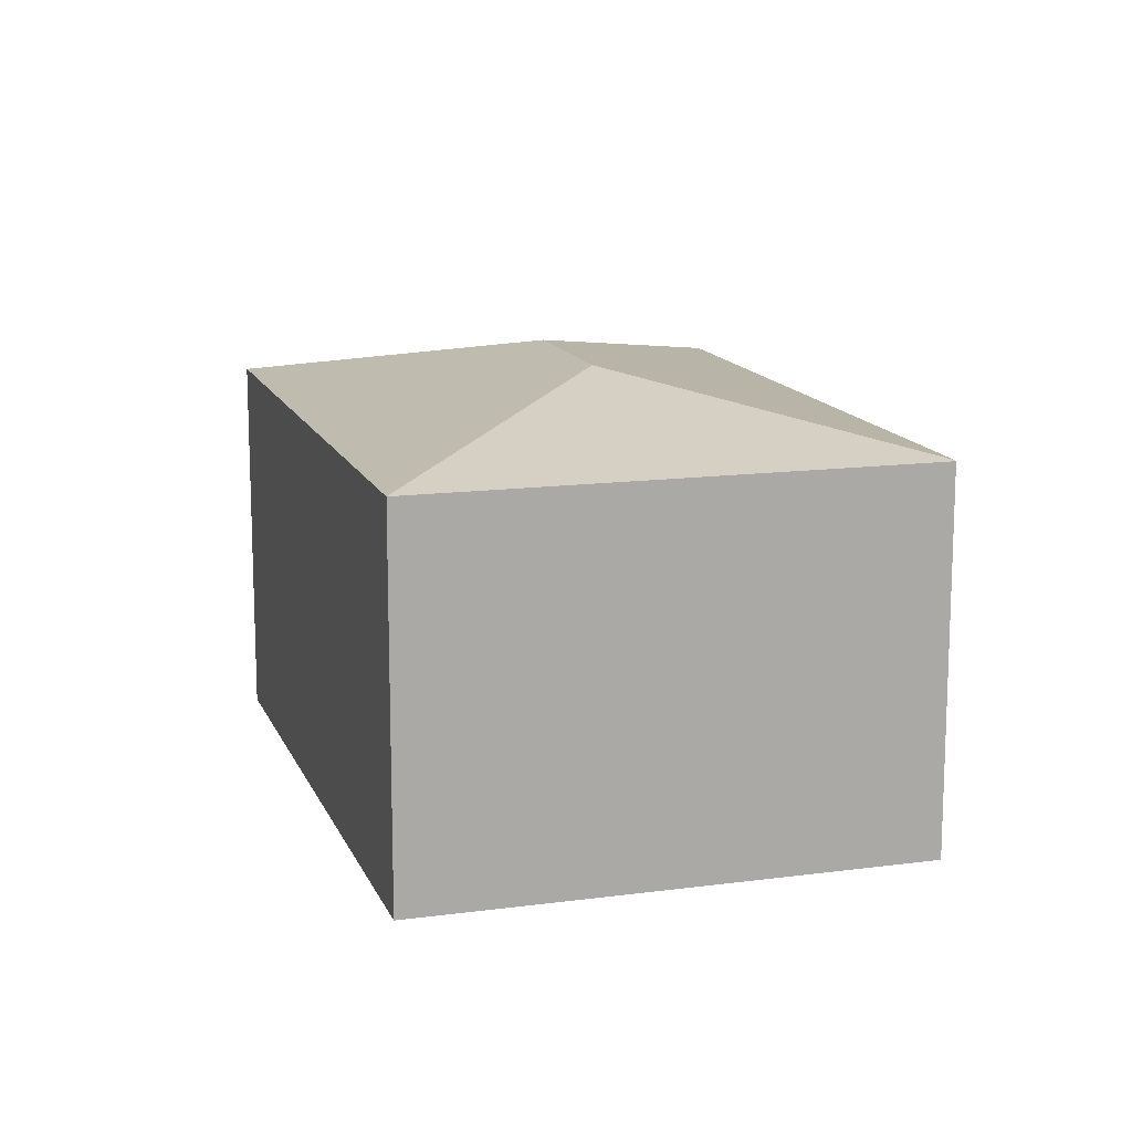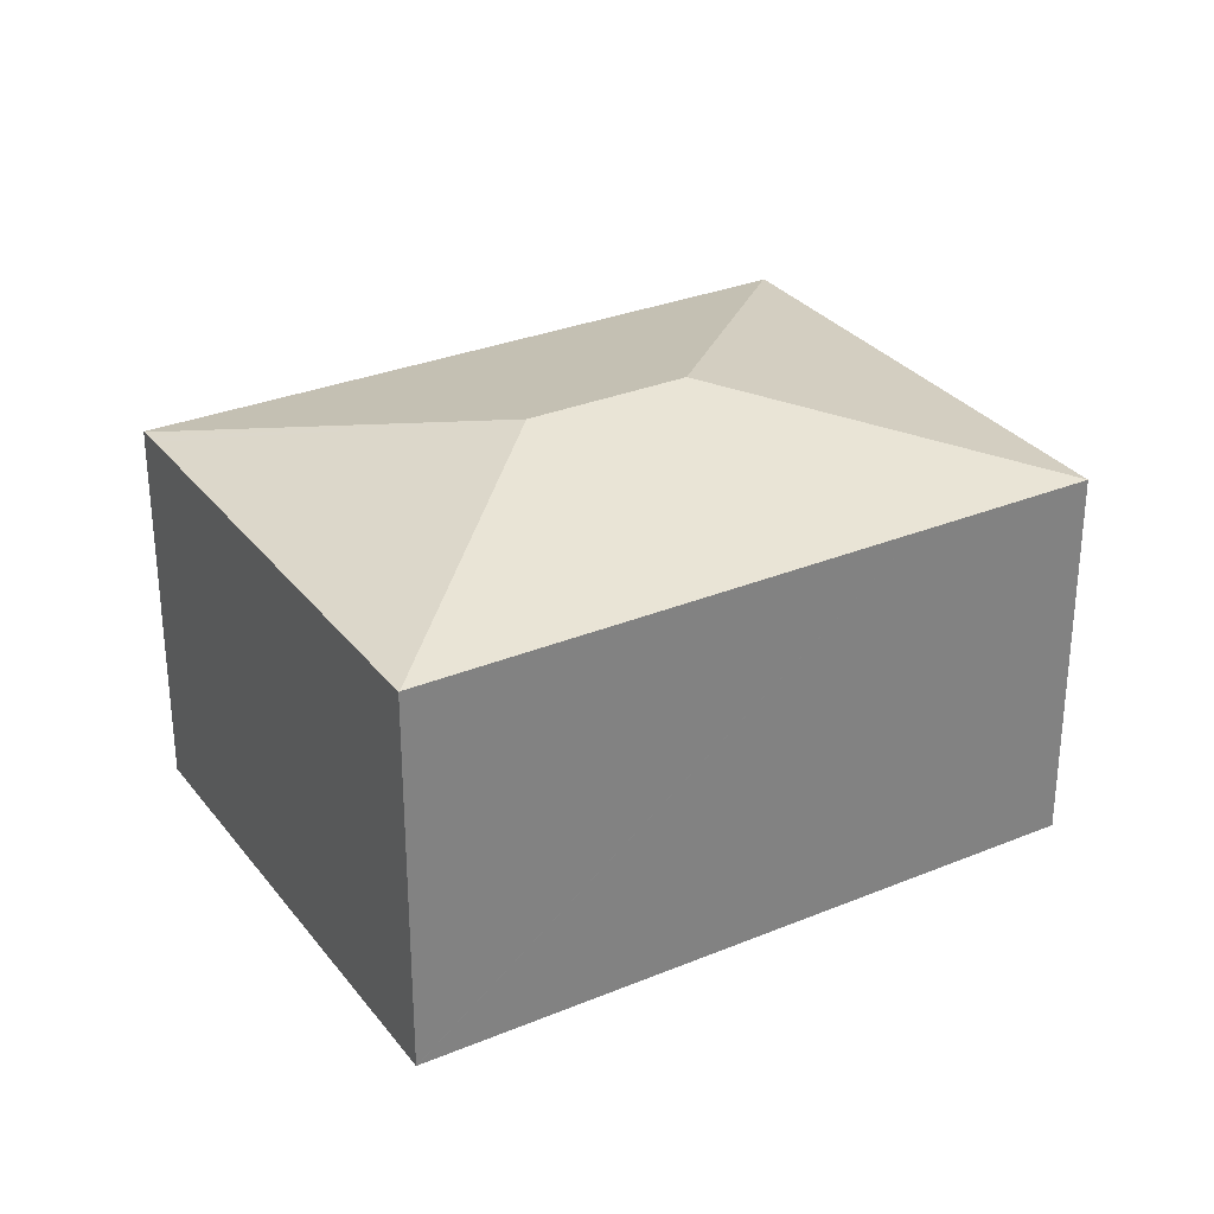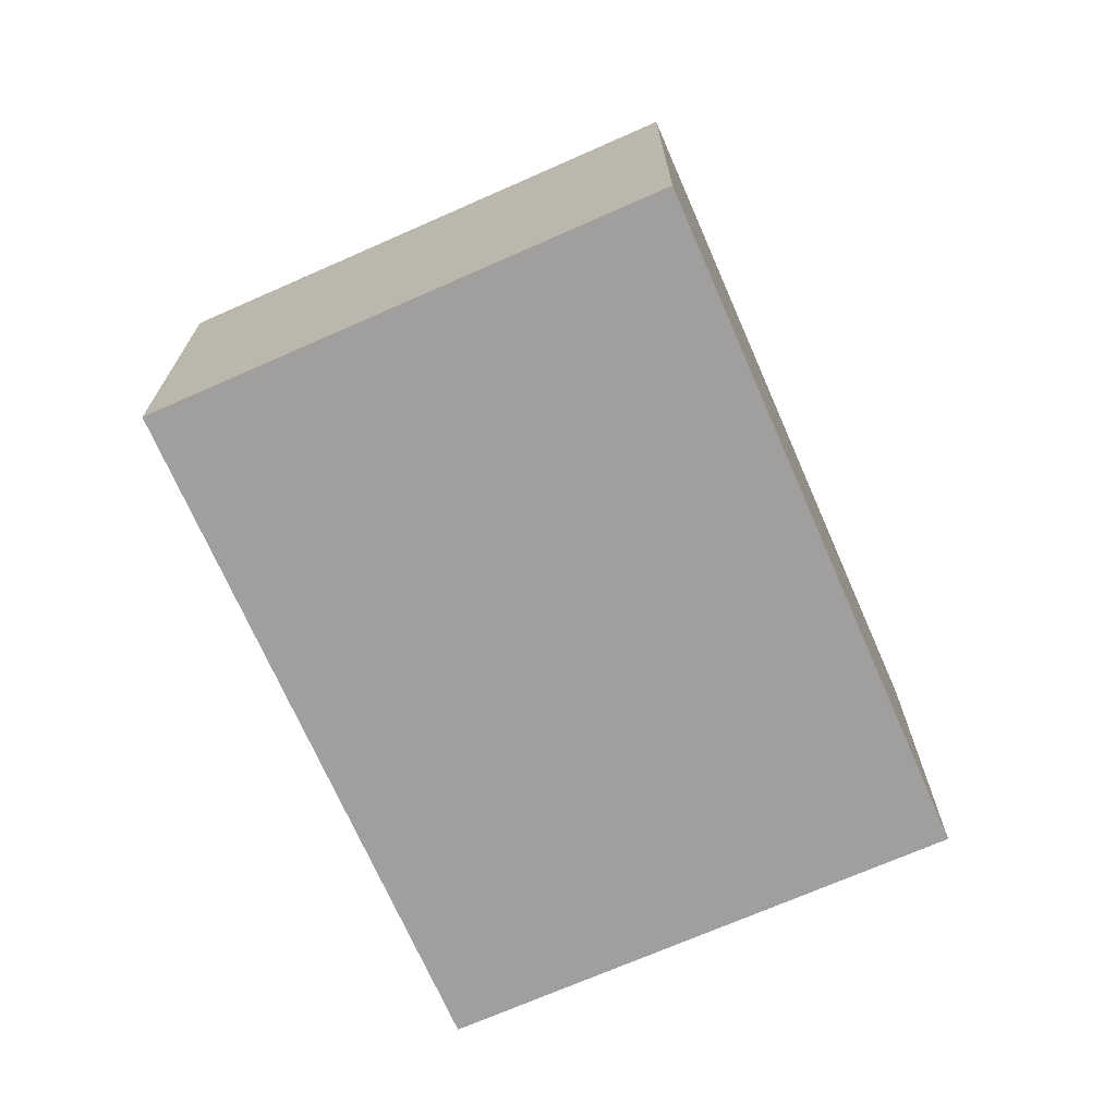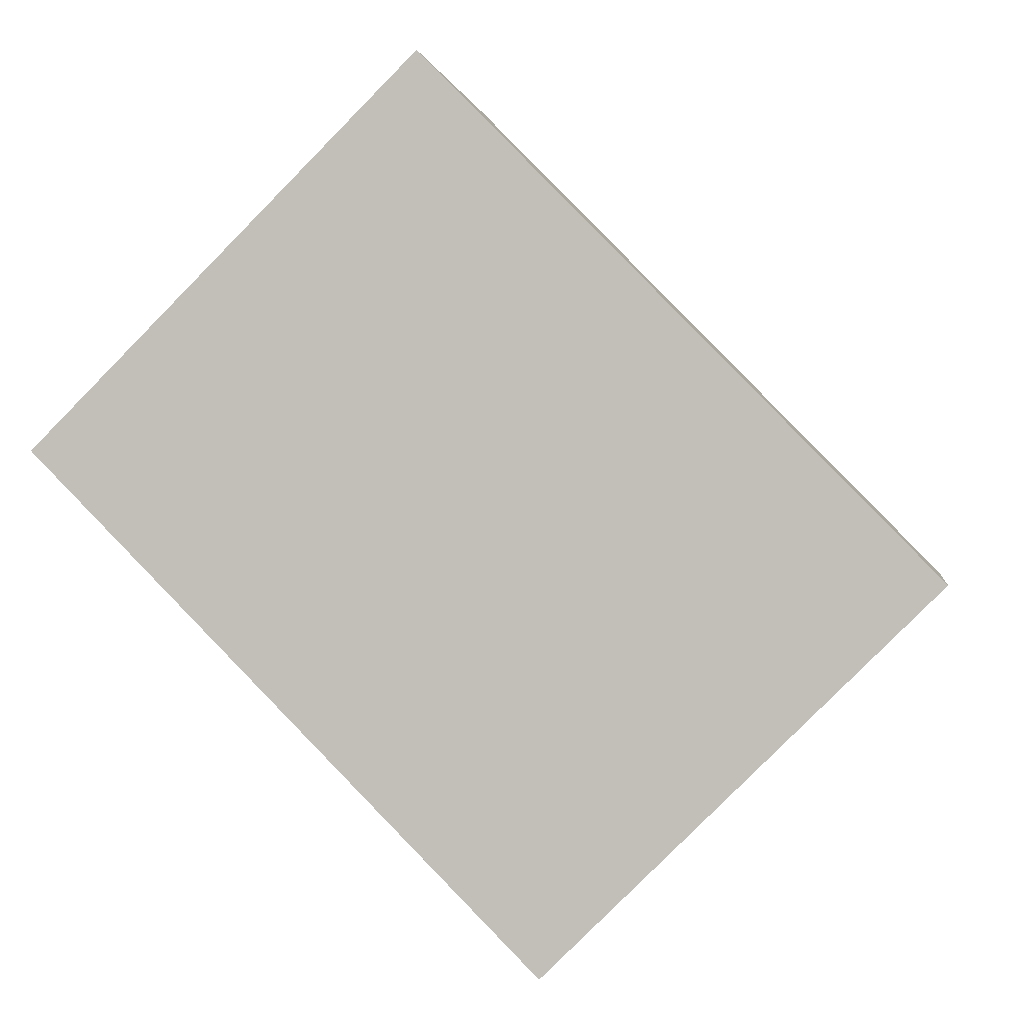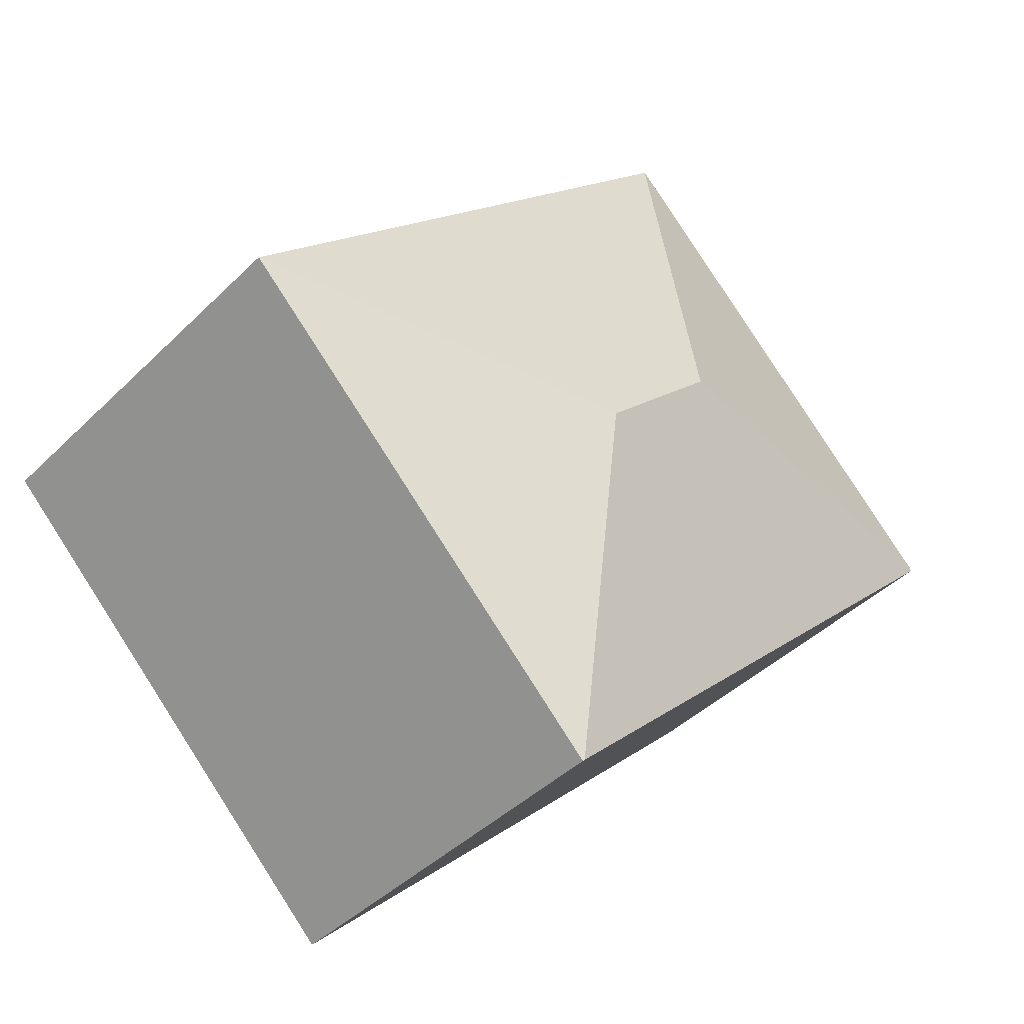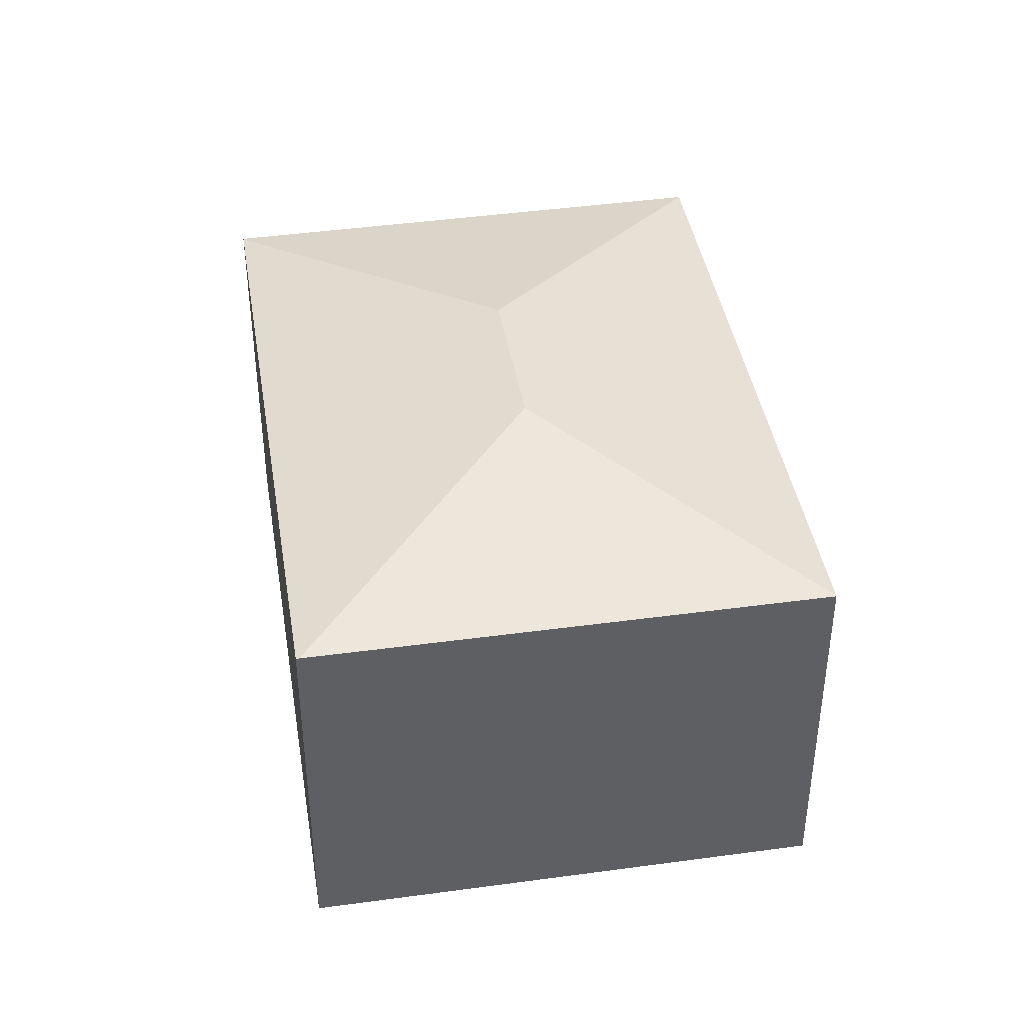
<metadata>
{"format":"obj","ext":"obj","renderer":"f3d","projection":"perspective","resolution":1024,"background":"white","views":[{"elev":13.8,"azim":118.7,"up":"+Y"},{"elev":30.5,"azim":14.6,"up":"+Y"},{"elev":-71.4,"azim":-21.0,"up":"+Y"},{"elev":0.4,"azim":8.6,"up":"+Z"},{"elev":-42.3,"azim":139.3,"up":"+Z"},{"elev":42.2,"azim":-54.1,"up":"+Y"}]}
</metadata>
<code>
v  12.25 10.94 -3.015
v  18.21 9.471 0.277
v  21.52 9.471 -3.086
v  9.363 9.471 9.267
v  9.292 10.94 -0.011
v  0.492 9.476 0.489
v  9.344 9.465 9.286
v  0.279 9.477 0.277
v  0.061 9.477 0.06
v  12.18 9.484 -12.21
v  12.78 9.471 -11.7
v  12.22 9.471 -12.25
v  0 9.458 5.791e-16
v  0 0 0
v  0.492 -2.994e-17 0.489
v  9.344 -5.686e-16 9.286
v  0.279 -1.696e-17 0.277
v  0.061 -3.674e-18 0.06
v  9.363 -5.674e-16 9.267
v  18.21 -1.696e-17 0.277
v  21.52 1.89e-16 -3.086
v  12.78 7.164e-16 -11.7
v  12.22 7.502e-16 -12.25
v  12.18 7.476e-16 -12.21
g defaultobject
f 1 2 3
f 2 1 4
f 4 1 5
f 4 6 7
f 6 4 5
f 6 5 8
f 8 5 9
f 10 11 12
f 11 10 1
f 11 1 3
f 9 10 13
f 10 9 5
f 10 5 1
f 13 8 9
f 8 13 6
f 6 13 14
f 6 14 7
f 7 14 15
f 7 15 16
f 15 14 17
f 17 14 18
f 16 4 7
f 4 16 2
f 2 16 19
f 2 19 20
f 2 20 3
f 3 20 21
f 21 11 3
f 11 21 22
f 11 22 12
f 12 22 23
f 12 13 10
f 13 12 23
f 13 23 14
f 14 23 24
f 20 22 21
f 22 20 19
f 22 19 23
f 23 19 24
f 24 19 18
f 24 18 14
f 18 19 16
f 18 16 15
f 18 15 17

</code>
